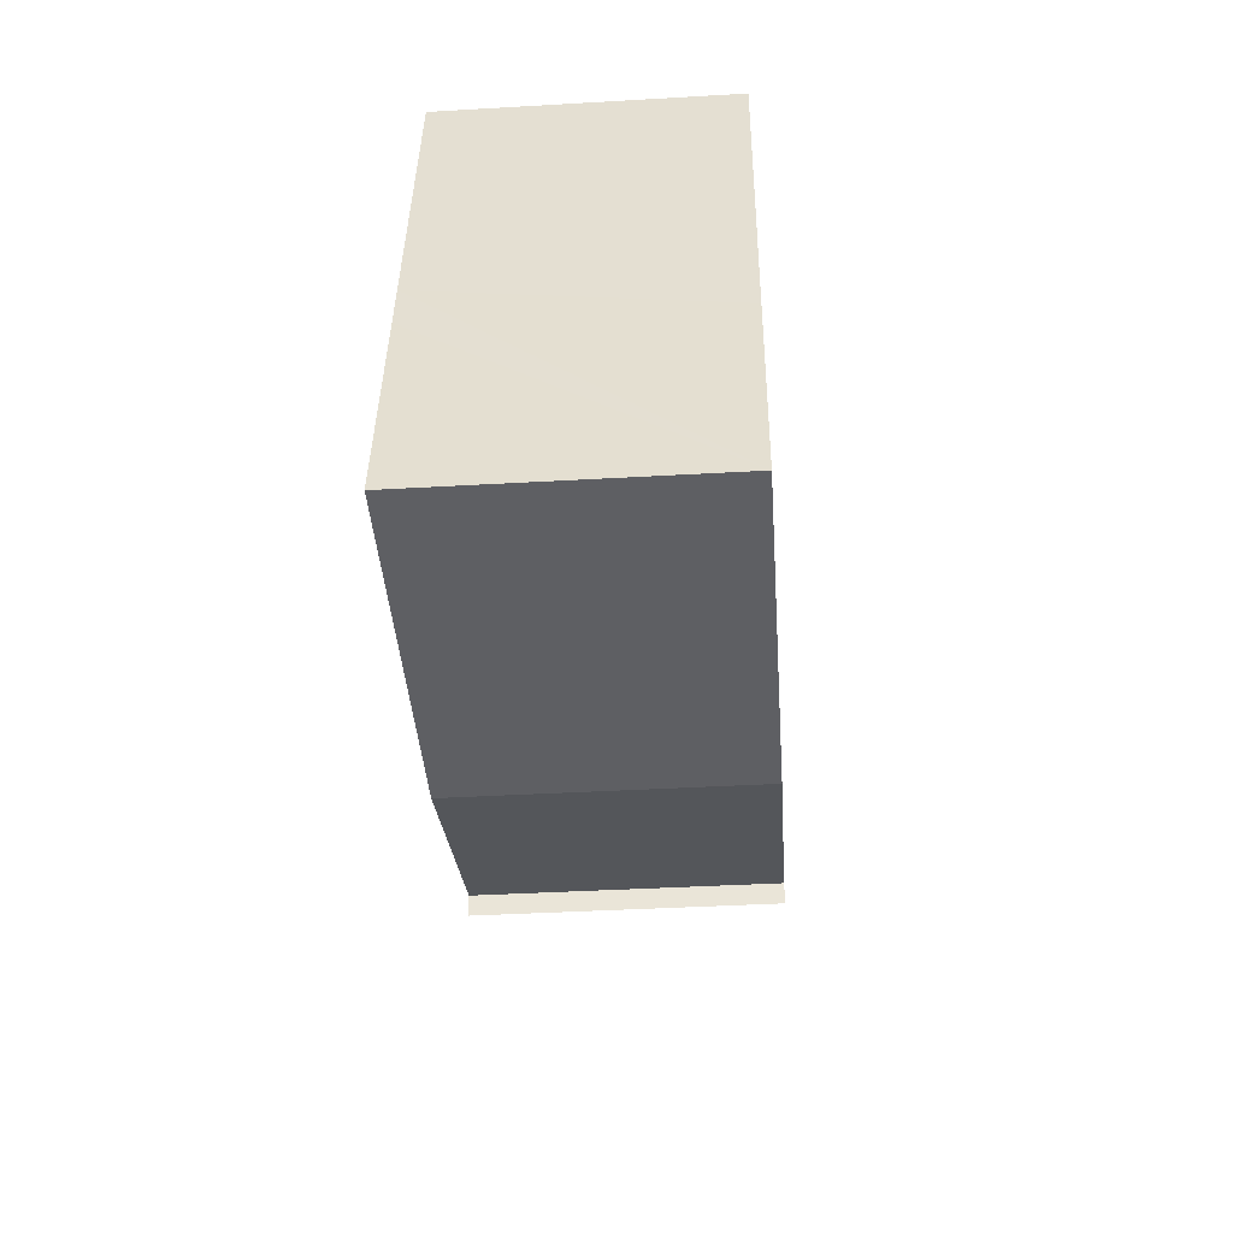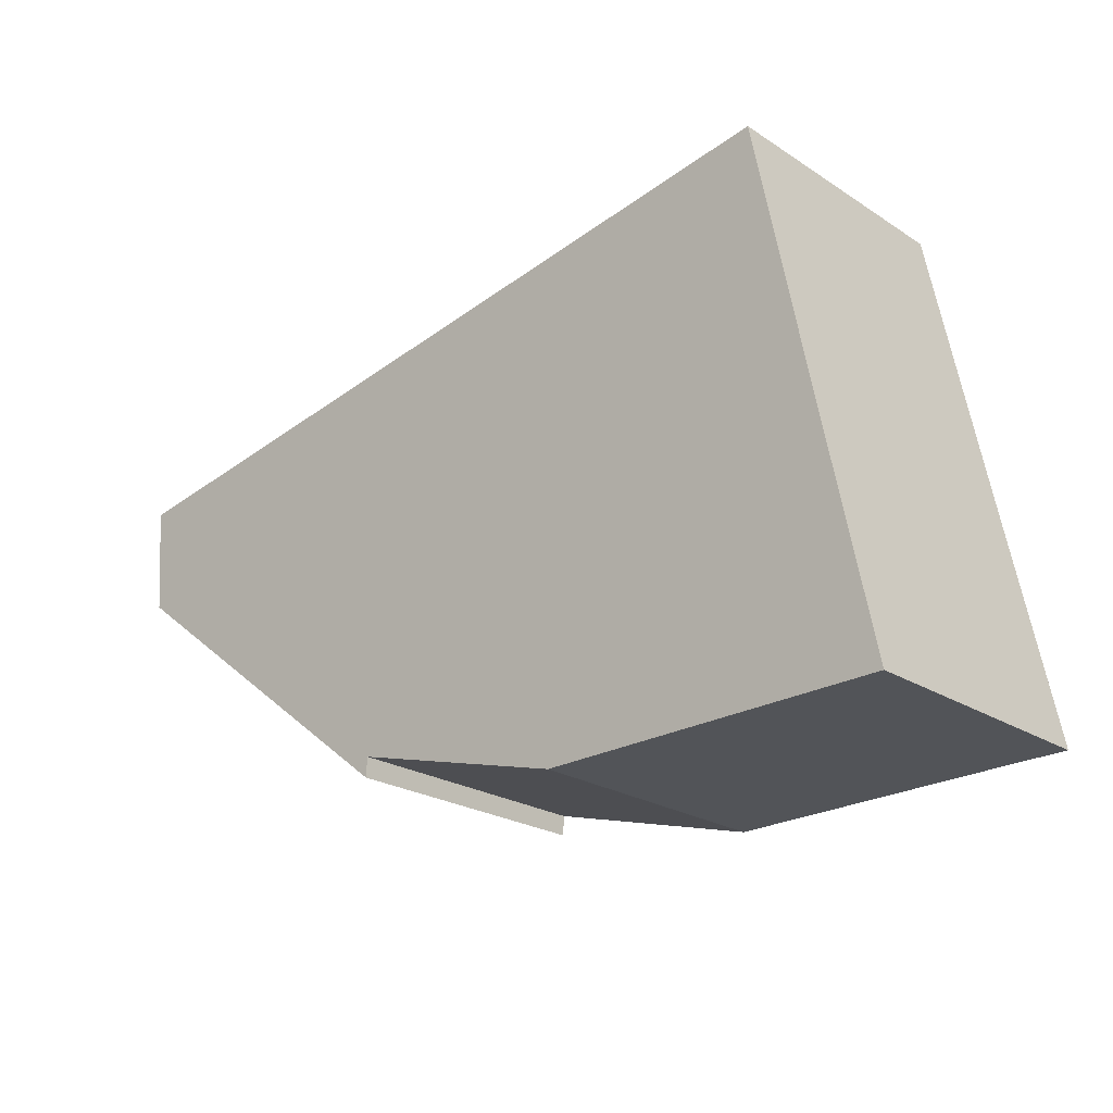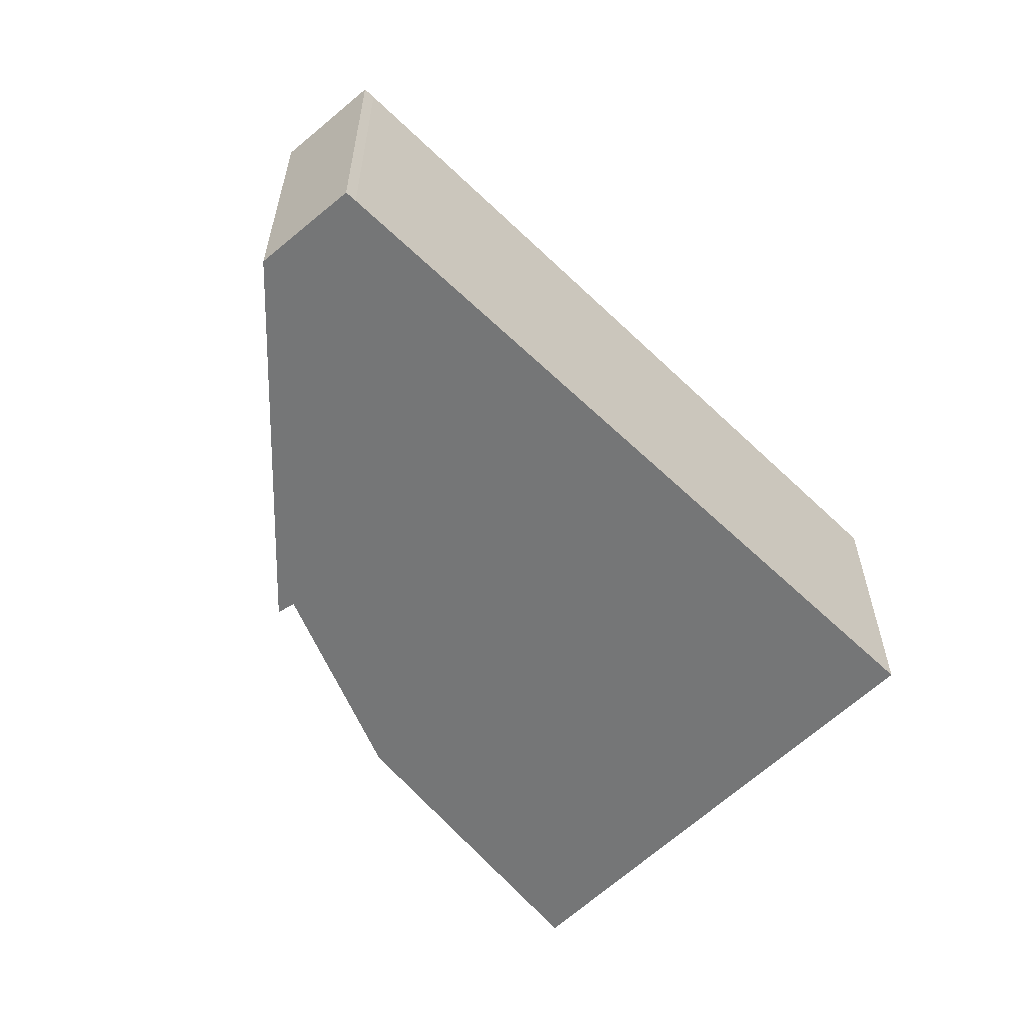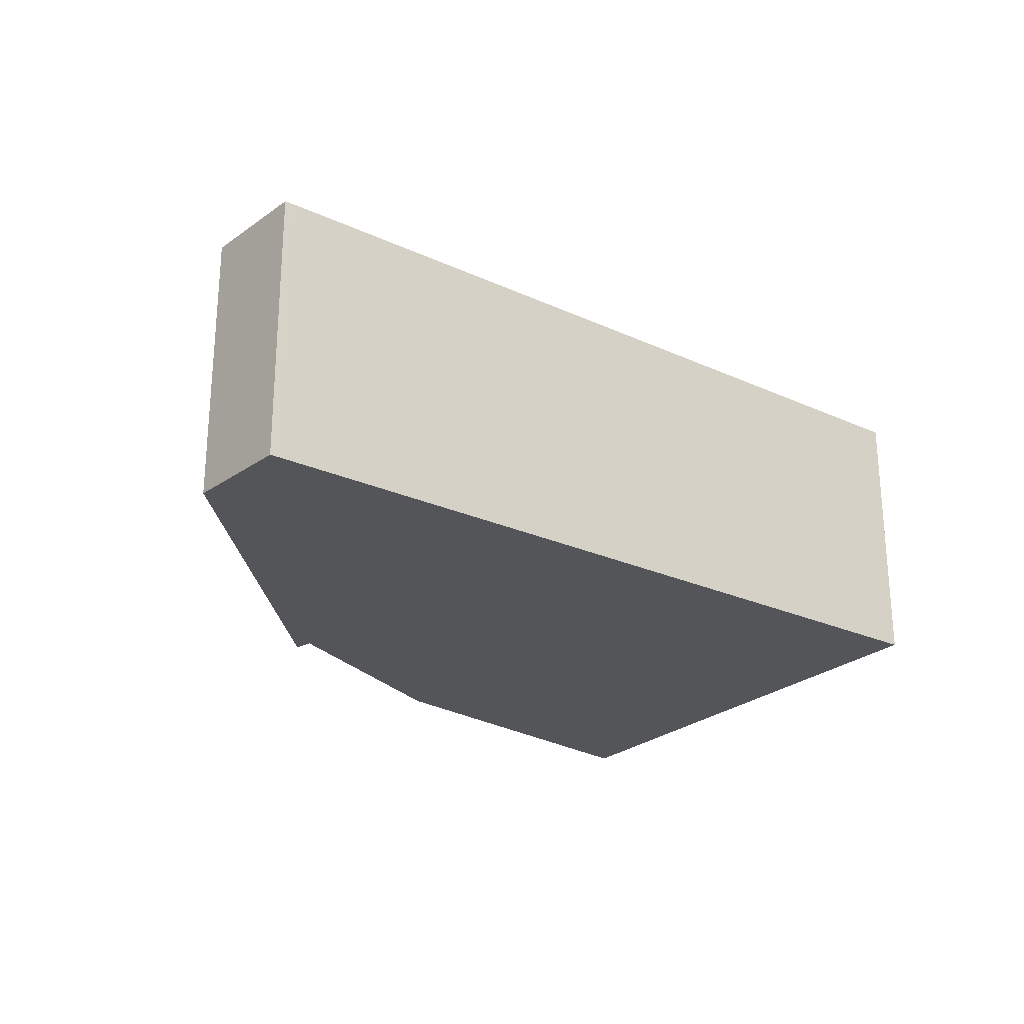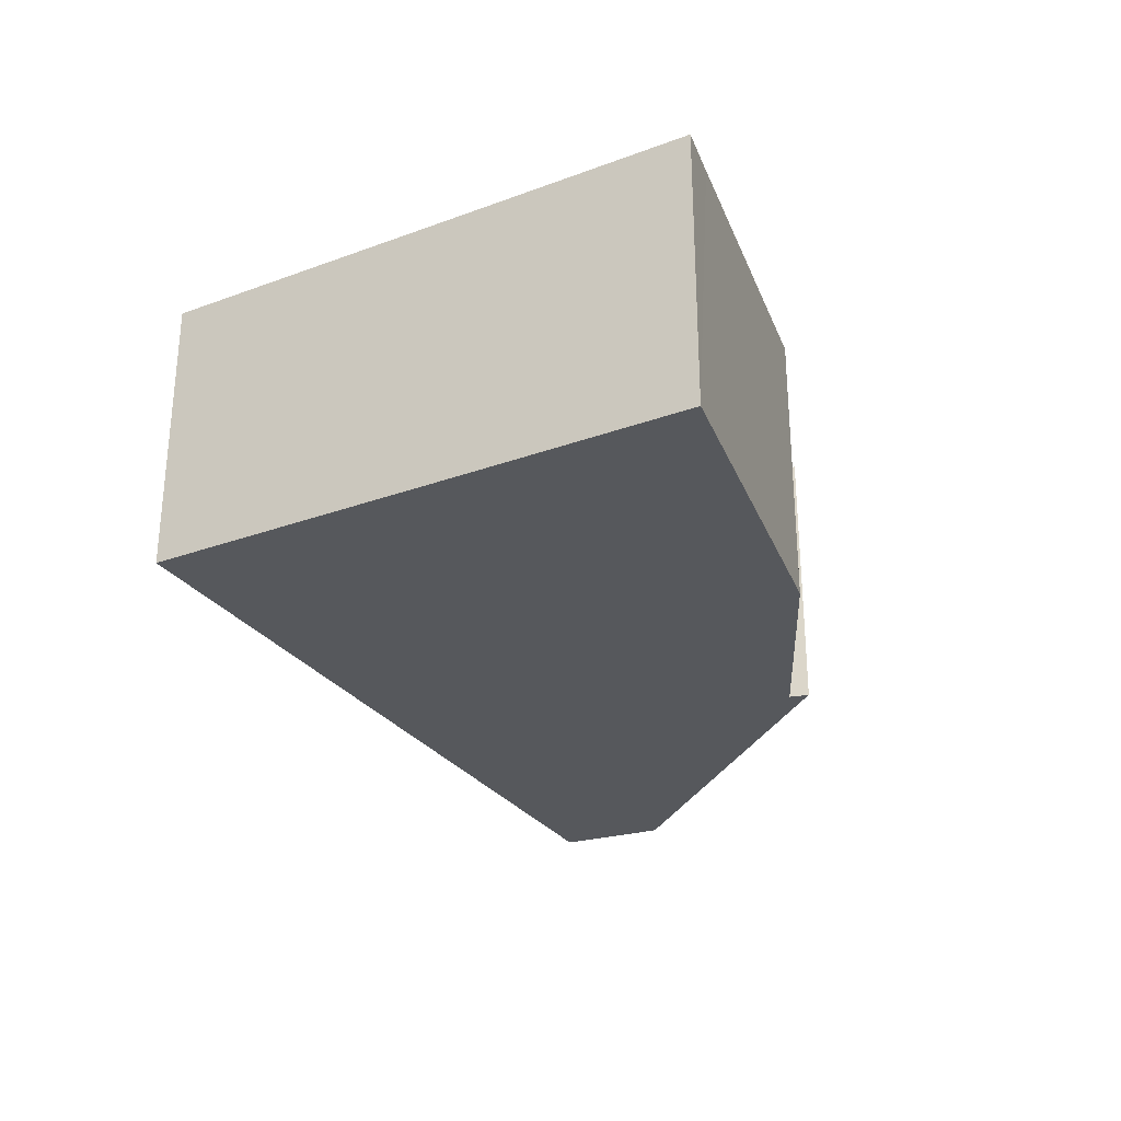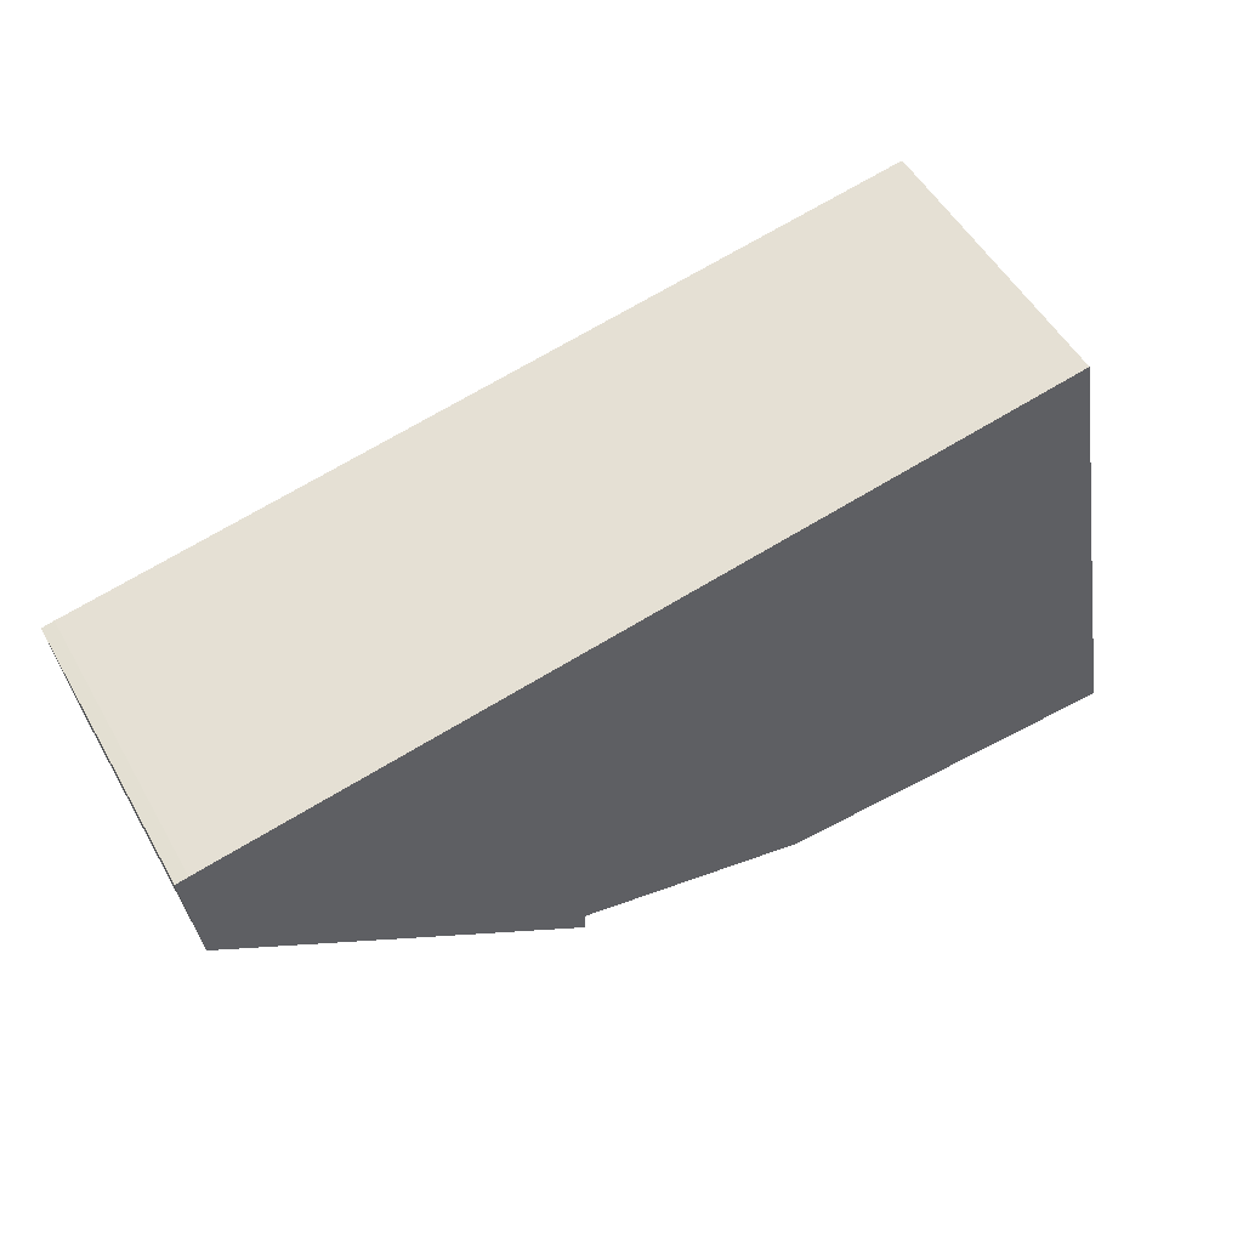
<metadata>
{"format":"obj","ext":"obj","renderer":"f3d","projection":"perspective","resolution":1024,"background":"white","views":[{"elev":-39.8,"azim":94.1,"up":"+Z"},{"elev":-22.6,"azim":42.3,"up":"+Z"},{"elev":-56.7,"azim":-54.4,"up":"+Y"},{"elev":-24.4,"azim":-46.4,"up":"+Y"},{"elev":-27.9,"azim":107.8,"up":"+Y"},{"elev":53.7,"azim":-29.3,"up":"+Z"}]}
</metadata>
<code>
v  0 5.777 3.537e-16
v  7.304 5.777 -7.78
v  0.204 5.777 -2.332
v  7.325 5.777 -7.356
v  11.56 5.777 -8.452
v  0.251 5.777 0.047
v  17.2 5.777 2.874
v  12.15 5.777 -8.606
v  18.38 5.777 -8.47
v  18.39 5.777 -3.105
v  18.59 5.777 -4.069
v  19.21 5.777 -7.173
v  19.47 5.777 -8.454
v  7.304 4.764e-16 -7.78
v  0.204 1.428e-16 -2.332
v  0 0 0
v  0.251 -2.878e-18 0.047
v  17.2 -1.76e-16 2.874
v  18.39 1.901e-16 -3.105
v  18.59 2.492e-16 -4.069
v  19.47 5.177e-16 -8.454
v  19.21 4.392e-16 -7.173
v  7.325 4.504e-16 -7.356
v  12.15 5.27e-16 -8.606
v  18.38 5.186e-16 -8.47
v  11.56 5.175e-16 -8.452
g defaultobject
f 1 2 3
f 2 1 4
f 4 1 5
f 5 1 6
f 5 6 7
f 5 7 8
f 8 7 9
f 9 7 10
f 9 10 11
f 9 11 12
f 9 12 13
f 14 3 2
f 3 14 15
f 15 1 3
f 1 15 16
f 16 6 1
f 6 16 17
f 17 7 6
f 7 17 18
f 18 10 7
f 10 18 19
f 10 19 11
f 11 19 12
f 12 19 13
f 13 19 20
f 13 20 21
f 21 20 22
f 23 2 4
f 2 23 14
f 21 9 13
f 9 21 8
f 8 21 24
f 24 21 25
f 24 5 8
f 5 24 4
f 4 24 23
f 23 24 26
f 22 25 21
f 25 22 20
f 25 20 19
f 25 19 24
f 24 19 18
f 24 18 17
f 24 17 26
f 26 17 23
f 23 17 14
f 14 17 15
f 15 17 16

</code>
